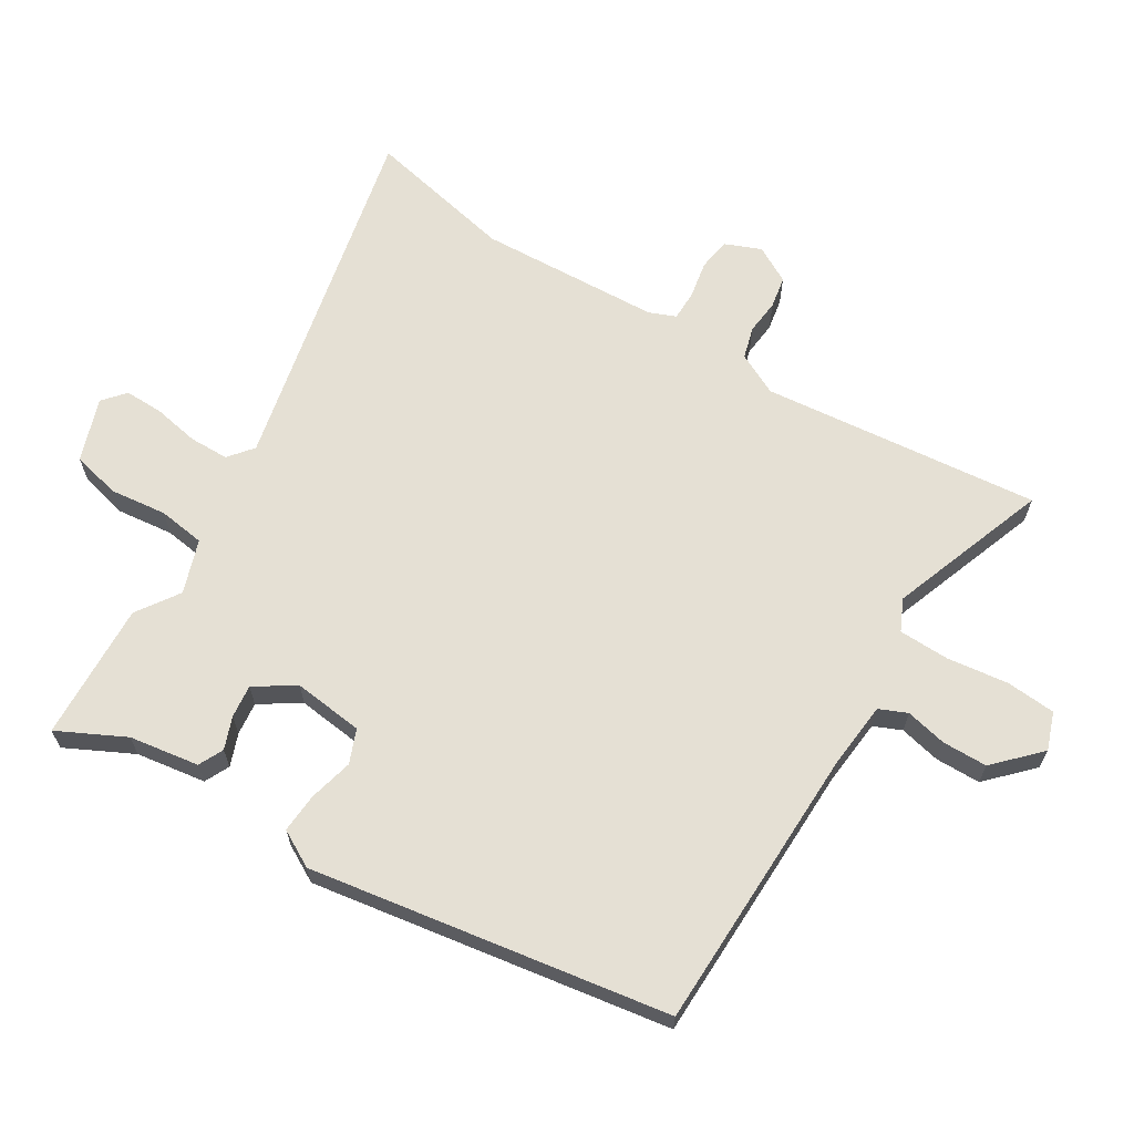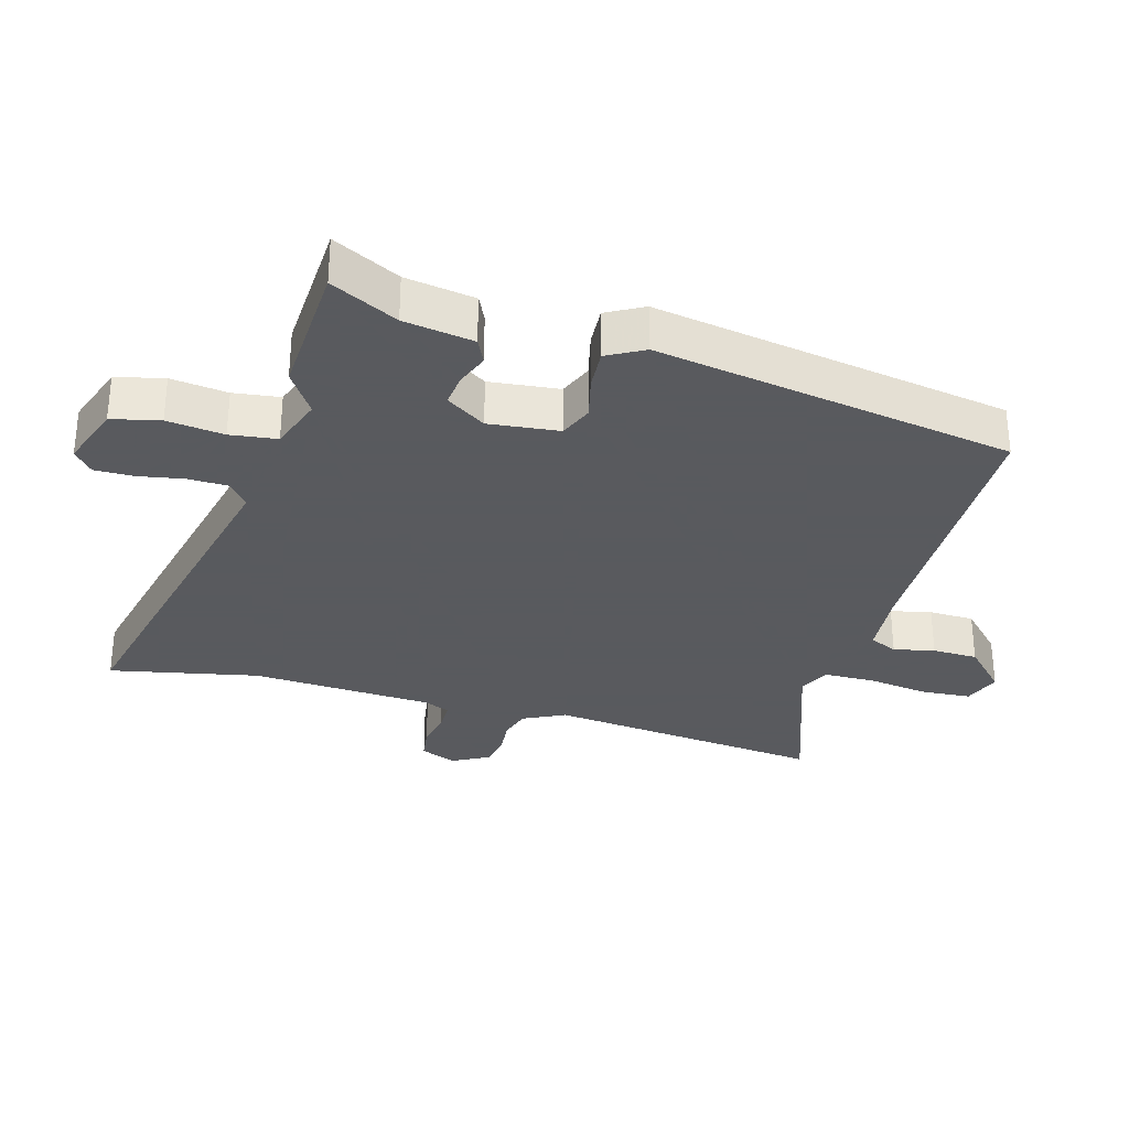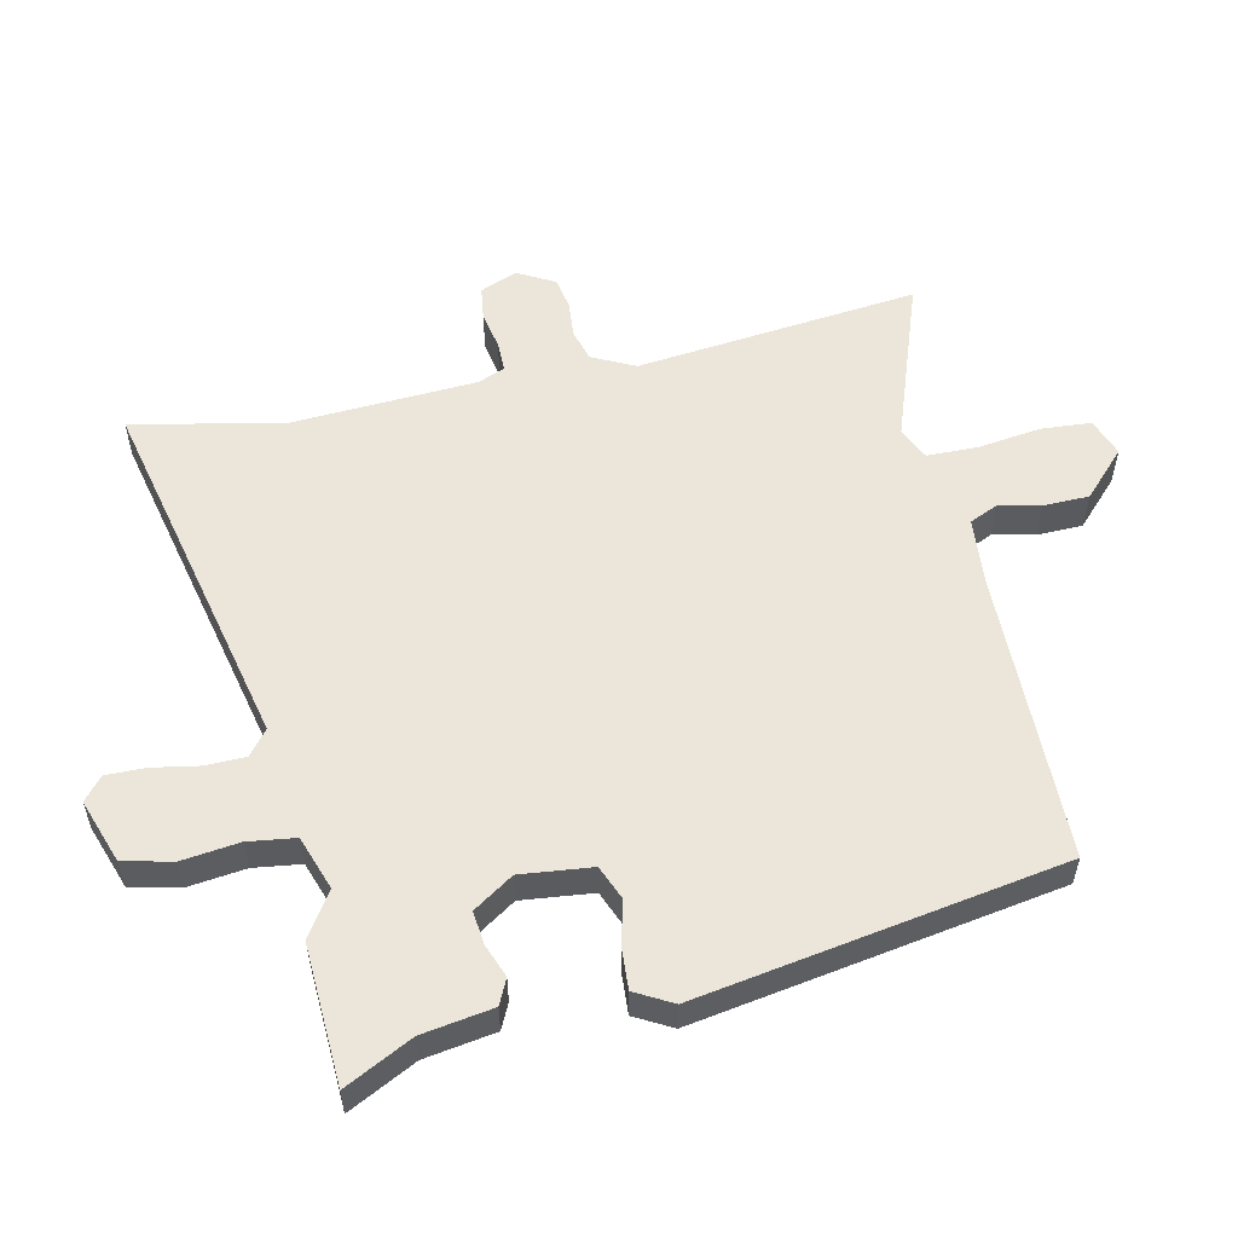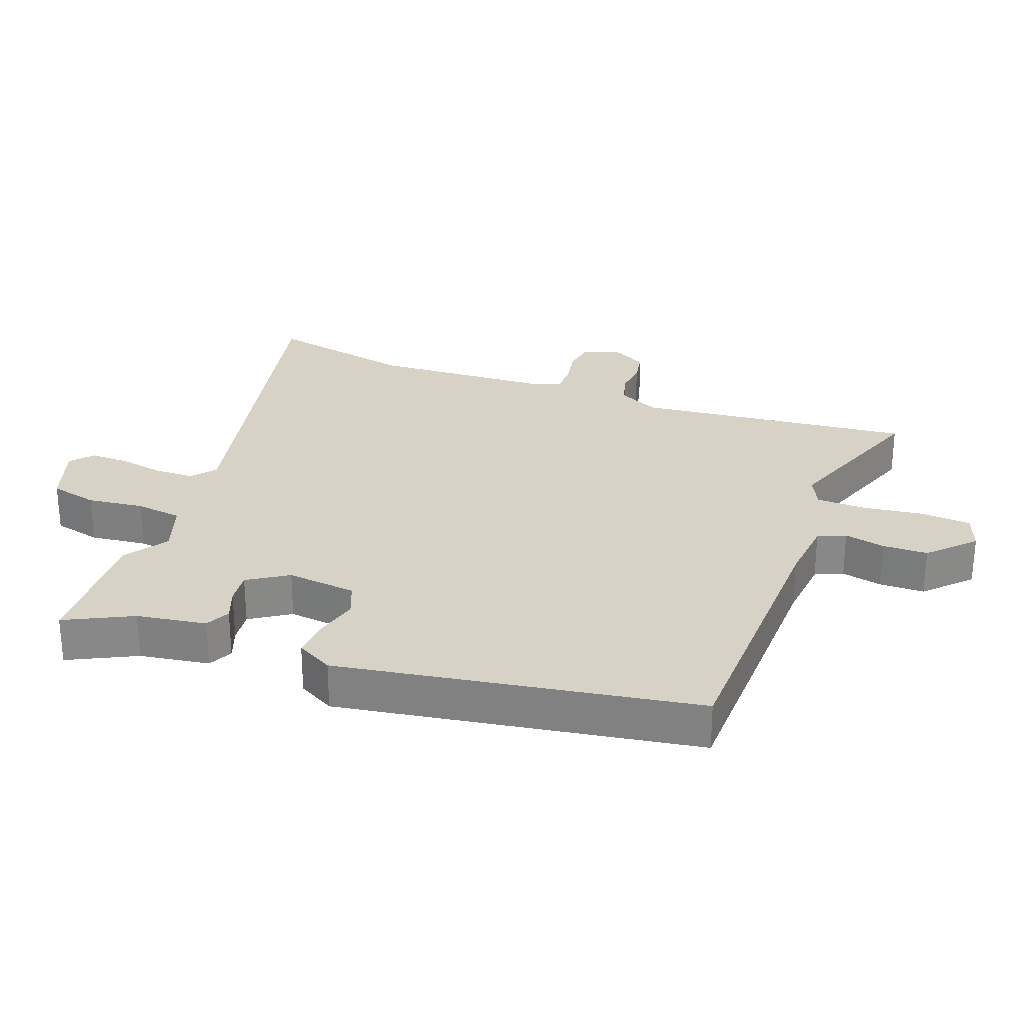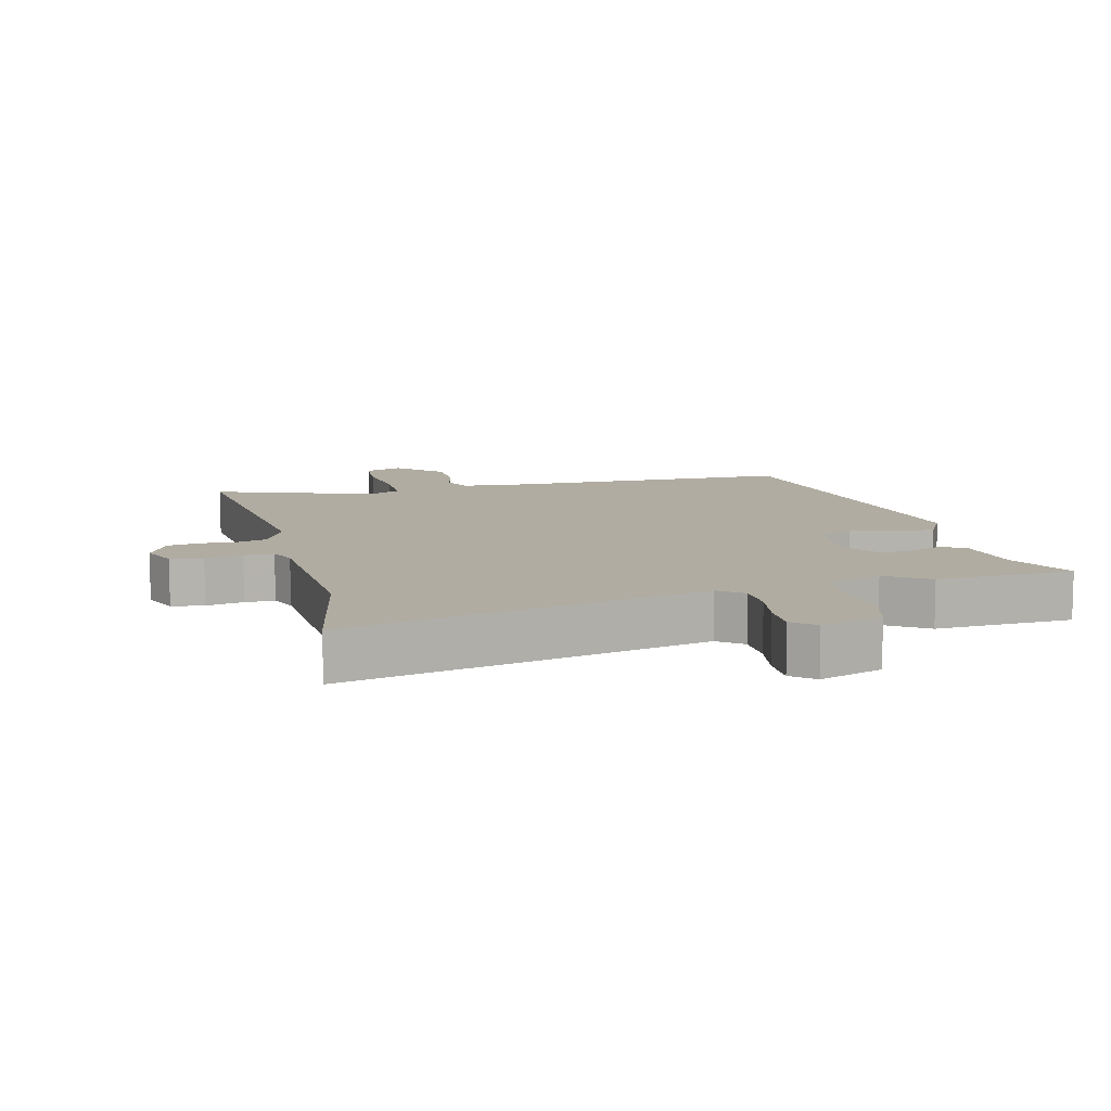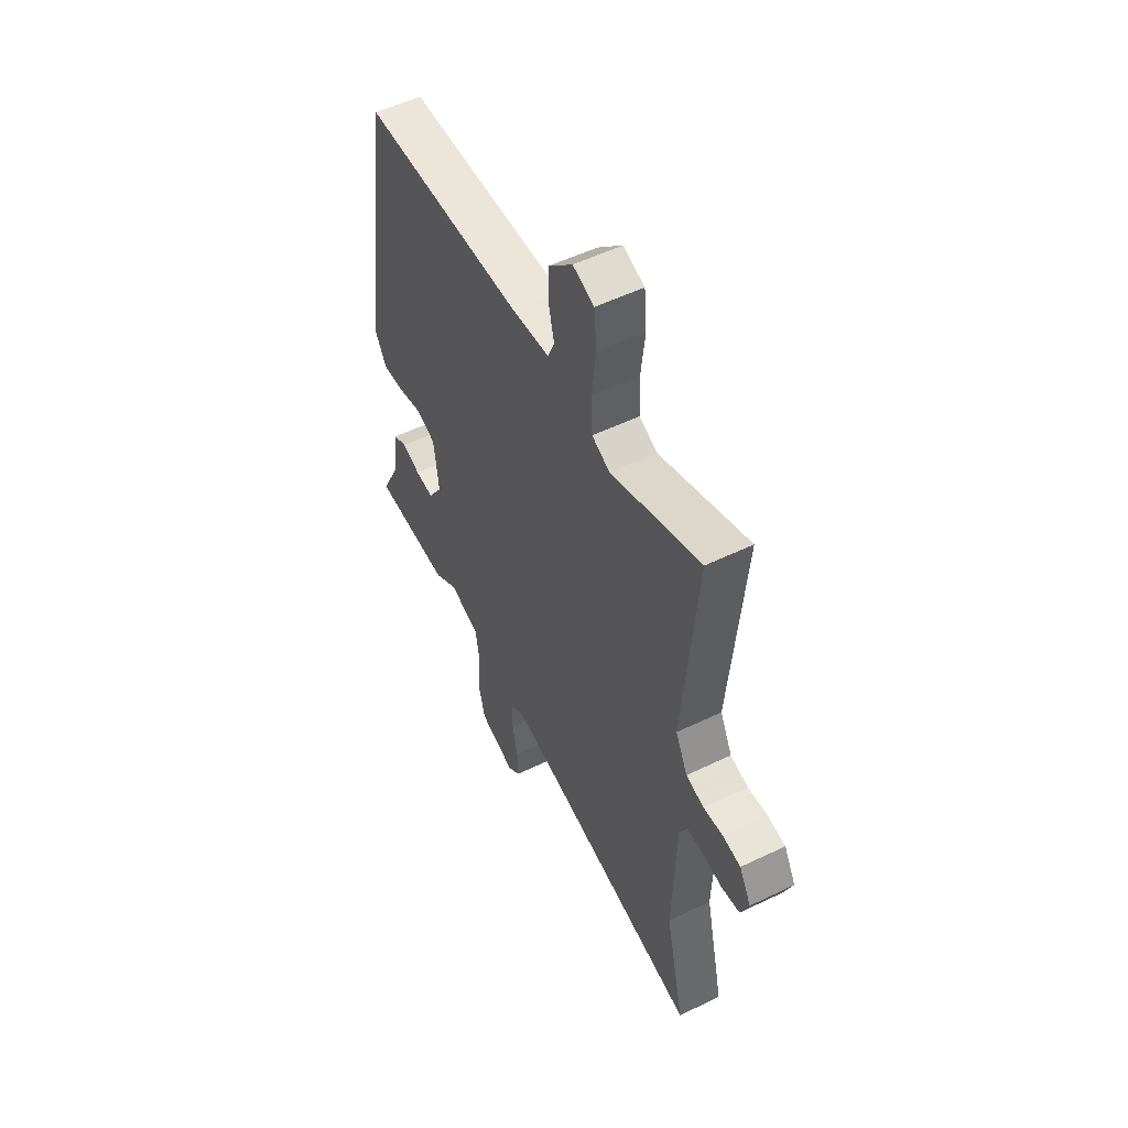
<metadata>
{"format":"obj","ext":"obj","renderer":"f3d","projection":"perspective","resolution":1024,"background":"white","views":[{"elev":65.3,"azim":-59.2,"up":"+Y"},{"elev":-31.2,"azim":-107.0,"up":"+Y"},{"elev":55.9,"azim":-103.5,"up":"+Y"},{"elev":27.6,"azim":-70.4,"up":"+Y"},{"elev":10.2,"azim":164.7,"up":"+Y"},{"elev":53.8,"azim":62.8,"up":"+Z"}]}
</metadata>
<code>
v -0.351 0.07 -0.504
v -0.564 0.07 -0.498
v -0.514 0.07 -0.394
v -0.499 0.07 -0.286
v -0.461 0.07 -0.267
v -0.411 0.07 -0.285
v -0.36 0.07 -0.29
v -0.321 0.07 -0.228
v -0.335 0.07 -0.12
v -0.387 0.07 -0.1
v -0.455 0.07 -0.118
v -0.516 0.07 -0.123
v -0.548 0.07 -0.067
v -0.467 0.07 0.487
v -0.024 0.07 0.502
v 0.078 0.07 0.513
v 0.096 0.07 0.556
v 0.081 0.07 0.619
v 0.081 0.07 0.689
v 0.147 0.07 0.755
v 0.205 0.07 0.735
v 0.212 0.07 0.659
v 0.201 0.07 0.564
v 0.204 0.07 0.486
v 0.253 0.07 0.464
v 0.497 0.07 0.556
v 0.459 0.07 0.126
v 0.492 0.07 0.062
v 0.541 0.07 0.049
v 0.595 0.07 0.055
v 0.644 0.07 0.047
v 0.676 0.07 -0.009
v 0.654 0.07 -0.065
v 0.604 0.07 -0.073
v 0.546 0.07 -0.063
v 0.5 0.07 -0.064
v 0.484 0.07 -0.105
v 0.474 0.07 -0.386
v 0.526 0.07 -0.614
v -0.029 0.07 -0.5
v -0.066 0.07 -0.531
v -0.066 0.07 -0.592
v -0.052 0.07 -0.662
v -0.05 0.07 -0.722
v -0.084 0.07 -0.752
v -0.182 0.07 -0.72
v -0.201 0.07 -0.646
v -0.192 0.07 -0.558
v -0.203 0.07 -0.486
v -0.286 0.07 -0.459
v -0.351 0 -0.504
v -0.564 0 -0.498
v -0.514 0 -0.394
v -0.499 0 -0.286
v -0.461 0 -0.267
v -0.411 0 -0.285
v -0.36 0 -0.29
v -0.321 0 -0.228
v -0.335 0 -0.12
v -0.387 0 -0.1
v -0.455 0 -0.118
v -0.516 0 -0.123
v -0.548 0 -0.067
v -0.467 0 0.487
v -0.024 0 0.502
v 0.078 0 0.513
v 0.096 0 0.556
v 0.081 0 0.619
v 0.081 0 0.689
v 0.147 0 0.755
v 0.205 0 0.735
v 0.212 0 0.659
v 0.201 0 0.564
v 0.204 0 0.486
v 0.253 0 0.464
v 0.497 0 0.556
v 0.459 0 0.126
v 0.492 0 0.062
v 0.541 0 0.049
v 0.595 0 0.055
v 0.644 0 0.047
v 0.676 0 -0.009
v 0.654 0 -0.065
v 0.604 0 -0.073
v 0.546 0 -0.063
v 0.5 0 -0.064
v 0.484 0 -0.105
v 0.474 0 -0.386
v 0.526 0 -0.614
v -0.029 0 -0.5
v -0.066 0 -0.531
v -0.066 0 -0.592
v -0.052 0 -0.662
v -0.05 0 -0.722
v -0.084 0 -0.752
v -0.182 0 -0.72
v -0.201 0 -0.646
v -0.192 0 -0.558
v -0.203 0 -0.486
v -0.286 0 -0.459
f 46 47 48
f 45 46 48
f 44 45 48
f 43 44 48
f 42 43 48
f 41 42 48 49
f 40 41 49
f 38 39 40
f 40 49 50
f 38 40 50
f 37 38 50
f 33 34 35
f 32 33 35
f 31 32 35
f 30 31 35
f 29 30 35
f 28 29 35 36
f 36 37 50
f 28 36 50
f 27 28 50
f 21 22 23
f 20 21 23
f 19 20 23
f 18 19 23
f 17 18 23
f 16 17 23 24
f 15 16 24 25
f 14 15 25
f 13 14 25
f 12 13 25
f 11 12 25
f 10 11 25
f 3 4 5 6
f 3 6 7
f 2 3 7
f 1 2 7
f 50 1 7 8
f 25 26 27
f 10 25 27
f 9 10 27
f 8 9 27 50
f 98 97 96
f 98 96 95
f 98 95 94
f 98 94 93
f 98 93 92
f 99 98 92 91
f 99 91 90
f 90 89 88
f 100 99 90
f 100 90 88
f 100 88 87
f 85 84 83
f 85 83 82
f 85 82 81
f 85 81 80
f 85 80 79
f 86 85 79 78
f 100 87 86
f 100 86 78
f 100 78 77
f 73 72 71
f 73 71 70
f 73 70 69
f 73 69 68
f 73 68 67
f 74 73 67 66
f 75 74 66 65
f 75 65 64
f 75 64 63
f 75 63 62
f 75 62 61
f 75 61 60
f 56 55 54 53
f 57 56 53
f 57 53 52
f 57 52 51
f 58 57 51 100
f 77 76 75
f 77 75 60
f 77 60 59
f 100 77 59 58
f 1 51 52 2
f 2 52 53 3
f 3 53 54 4
f 4 54 55 5
f 5 55 56 6
f 6 56 57 7
f 7 57 58 8
f 8 58 59 9
f 9 59 60 10
f 10 60 61 11
f 11 61 62 12
f 12 62 63 13
f 13 63 64 14
f 14 64 65 15
f 15 65 66 16
f 16 66 67 17
f 17 67 68 18
f 18 68 69 19
f 19 69 70 20
f 20 70 71 21
f 21 71 72 22
f 22 72 73 23
f 23 73 74 24
f 24 74 75 25
f 25 75 76 26
f 26 76 77 27
f 27 77 78 28
f 28 78 79 29
f 29 79 80 30
f 30 80 81 31
f 31 81 82 32
f 32 82 83 33
f 33 83 84 34
f 34 84 85 35
f 35 85 86 36
f 36 86 87 37
f 37 87 88 38
f 38 88 89 39
f 39 89 90 40
f 40 90 91 41
f 41 91 92 42
f 42 92 93 43
f 43 93 94 44
f 44 94 95 45
f 45 95 96 46
f 46 96 97 47
f 47 97 98 48
f 48 98 99 49
f 49 99 100 50
f 50 100 51 1

</code>
